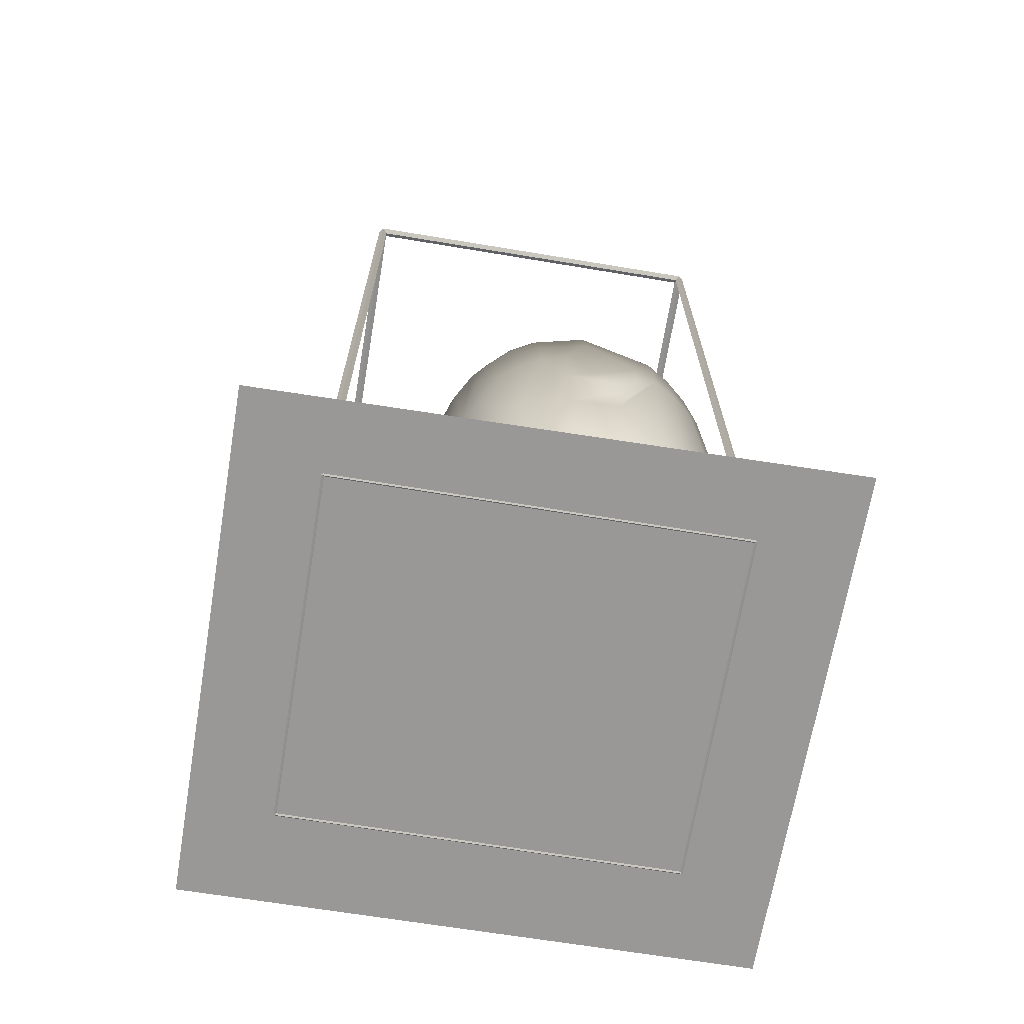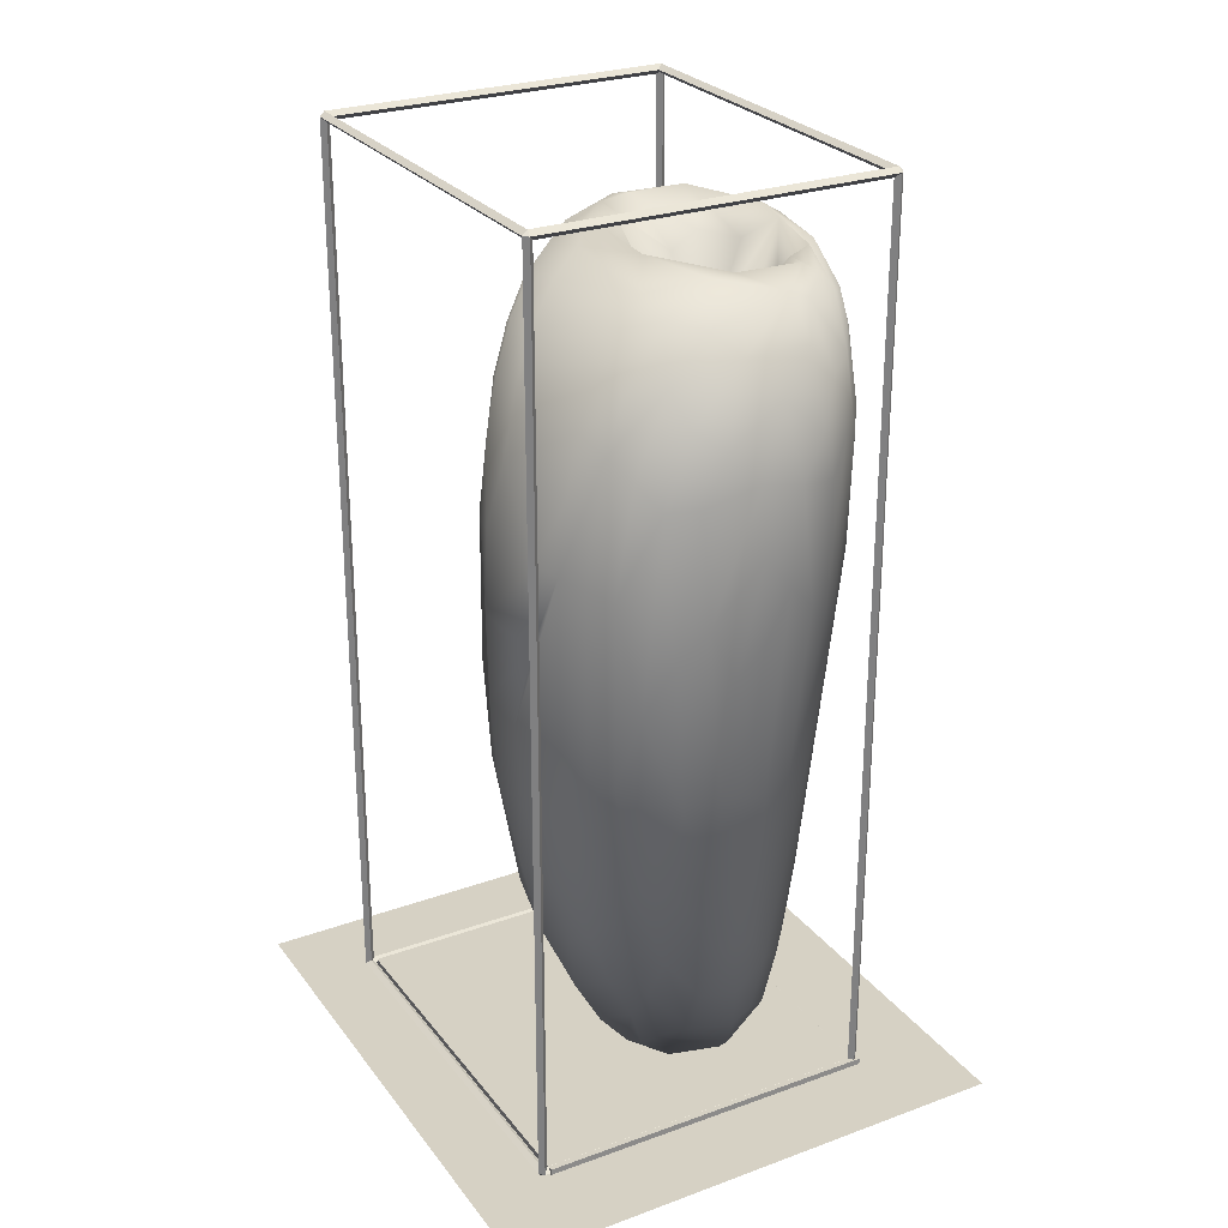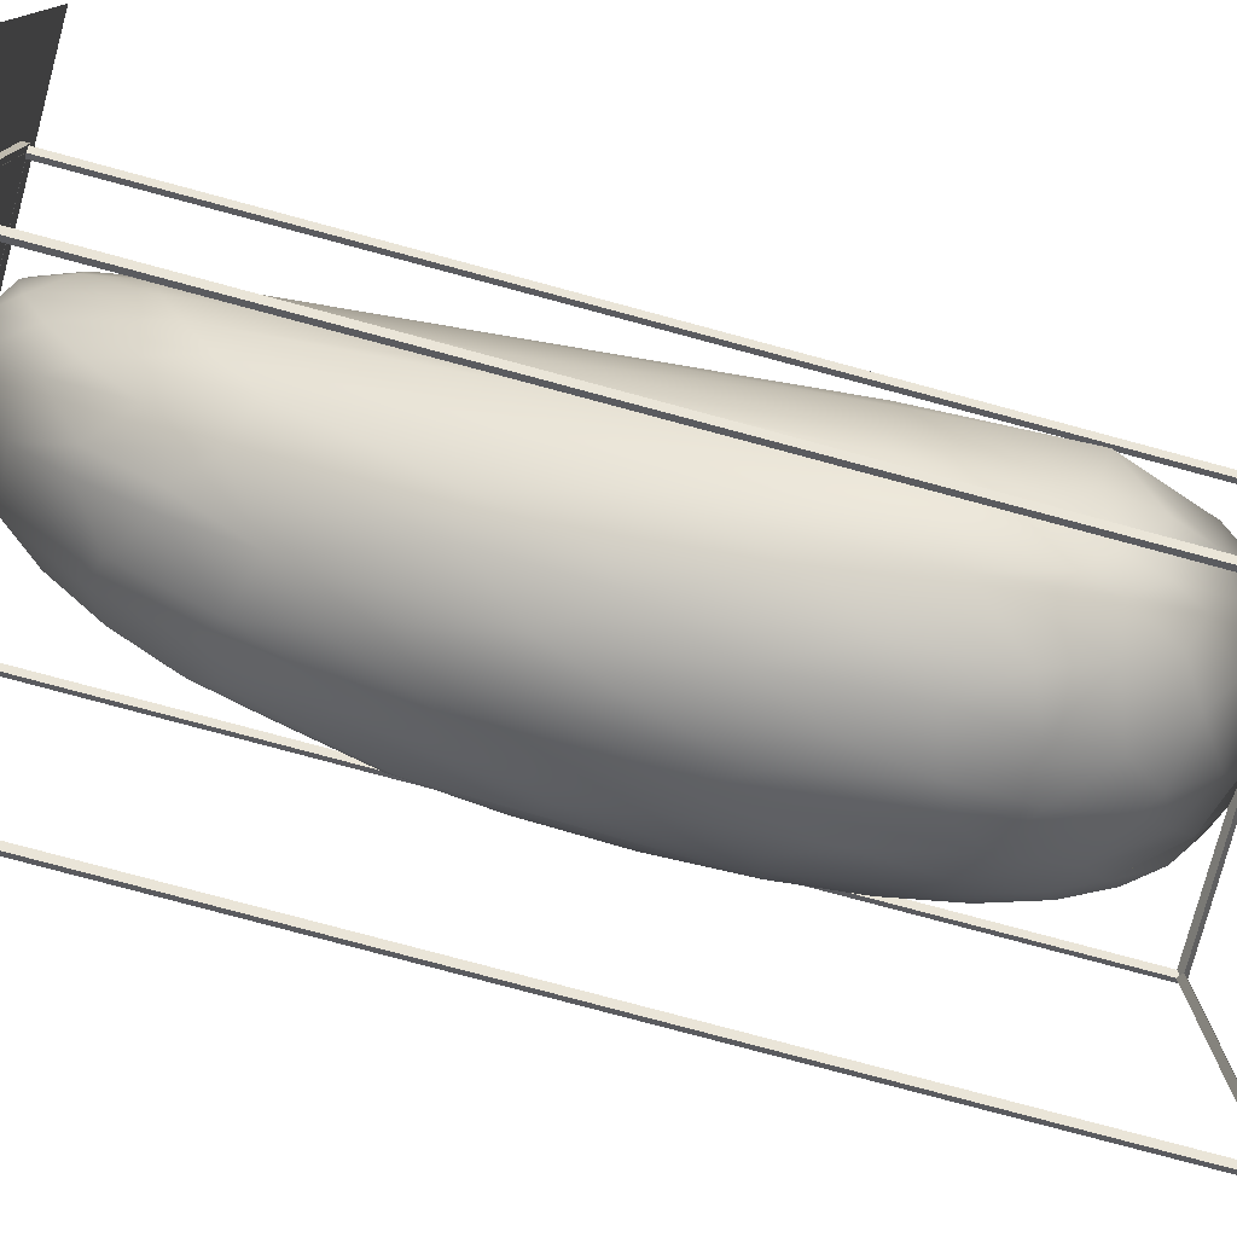
<metadata>
{"format":"obj","ext":"obj","renderer":"f3d","projection":"perspective","resolution":1024,"background":"white","views":[{"elev":-68.7,"azim":-99.4,"up":"+Y"},{"elev":26.7,"azim":-29.3,"up":"+Y"},{"elev":-78.0,"azim":74.9,"up":"+Z"}]}
</metadata>
<code>
v  -8.675 15.62 -12.32
v  -10.23 24.72 -14.2
v  -4.375 18.65 -14.43
v  -3.79 12.2 -12.5
v  -6.394 96.31 -7.537
v  -6.613 95.91 -4.258
v  -0.2754 91.26 -4.262
v  -3.119 96.66 -7.547
v  11.38 78.55 11.4
v  12.88 73.46 8.475
v  11.88 85.64 8.798
v  9.537 87.84 11.74
v  -14.34 17.76 8.286
v  -11.29 16.62 11.02
v  -15.48 27.18 10.73
v  -16.52 24.06 8.145
v  -12.35 79.72 -15.07
v  -10.49 76.18 -16.84
v  -13.29 58.15 -16.12
v  -14.7 69.96 -14.66
v  -19.41 39.68 8.023
v  -18.03 41.48 10.63
v  -18.36 65.21 10.99
v  -19.85 65.76 8.307
v  2.36 15.6 -12.32
v  0.8885 21.69 -14.3
v  5.01 23.5 -12.03
v  7.305 83.42 -15.25
v  6.445 72.32 -16.66
v  3.248 84.01 -17.25
v  4.617 88.47 -15.51
v  -10.62 90.86 11.86
v  -5.788 94.23 12
v  -11.47 92.76 9.01
v  8.141 85.1 14.19
v  5.301 84.3 16.33
v  7.159 78.01 16.01
v  9.685 76.43 13.81
v  -5.473 3.525 5.783
v  -5.355 2.573 -4.187
v  1.652 0.3586 -0.858
v  1.537 0.6738 2.562
v  8.989 13.55 -0.7908
v  8.854 13.83 2.364
v  7.924 8.463 2.428
v  8.073 8.165 -0.8123
v  -13.08 23.54 -12.03
v  -13.35 33.47 -14.03
v  -21.27 57.12 5.296
v  -21.63 57.08 -3.807
v  -21.45 47.48 -3.758
v  -21.68 47.32 2.264
v  15.09 82.04 -0.8168
v  12.34 86.35 -7.294
v  10.97 90.53 -7.397
v  11.66 91.77 2.525
v  7.712 16.33 -6.888
v  6.471 19.38 -9.614
v  8.043 57.79 -14.27
v  11.91 65.44 -9.683
v  1.149 37.93 16.57
v  4.69 40.9 14.96
v  7.052 57.95 15.24
v  4.832 58.28 16.89
v  0.9886 2.265 5.838
v  0.1086 5.186 8.809
v  -8.844 8.913 8.613
v  -9.372 95.31 5.903
v  -15.52 77.58 -12.65
v  -17.05 79.46 -10.06
v  -15.37 84.8 -10.23
v  -12.17 86.59 -13.02
v  -14.72 83.78 11.59
v  -15.93 85.66 8.798
v  -17.67 80.21 8.645
v  -16.33 78.59 11.4
v  -8.97 61.68 18.21
v  -9.503 74.17 17.54
v  -11.97 58.32 16.89
v  -7.075 42.99 17.77
v  -1.48 12.2 -12.5
v  -2.458 18.65 -14.43
v  -6.397 67.28 -18.88
v  -10.36 62.21 -17.69
v  -7.537 74.55 -18.24
v  -2.252 72.88 -19.16
v  -3.23 94.34 12.03
v  -3.175 91.19 9.114
v  -3.043 85.31 5.925
v  7.573 95.99 -0.8558
v  4.256 95.14 -10.59
v  3.033 96.65 -7.547
v  5.51 92.63 -0.8575
v  -14.14 31.17 13.01
v  -10.64 21.74 13.23
v  -1.991 15.25 13.51
v  -0.945 9.504 11.38
v  1.268 10.68 11.31
v  1.611 18.49 13.36
v  3.692 93.1 -13.31
v  7.439 89.59 -13.15
v  13.17 80.8 -7.165
v  12.08 79.43 -10.06
v  9.954 82.57 -12.85
v  3.461 79.46 17.82
v  2.435 87.84 16.53
v  -1.416 83.66 18.05
v  -3.912 76.01 18.89
v  -7.12 79.47 17.82
v  -3.083 7.169 -10.15
v  0.5812 3.555 -7.369
v  -8.851 7.335 -7.189
v  -11.54 14.5 -9.782
v  -14.64 16.37 -6.888
v  -15.17 13.86 2.364
v  -17.74 20.39 -0.772
v  -16.92 22.84 -6.756
v  6.734 27.13 10.73
v  7.128 17.72 8.286
v  12.5 65.69 8.307
v  9.549 64.46 13.38
v  4.593 16.59 11.02
v  5.294 31.13 13.01
v  -3.368 95.77 -10.61
v  -8.601 93.91 -10.55
v  -16.41 86.37 -7.294
v  -14.25 90.54 -7.397
v  -13.35 88.93 -10.37
v  -17.25 21.86 5.313
v  -19.68 28.47 -0.759
v  -19.09 29.67 5.236
v  -20.92 37.7 2.256
v  -20.7 37.98 -3.744
v  -19 73.51 8.475
v  -18.2 80.84 -7.165
v  -3.258 59.42 -19.12
v  1.59 78.3 -18.44
v  3.887 62.19 -17.69
v  5.188 7.323 -7.189
v  3.857 10.81 -9.946
v  -3.258 59.42 19.12
v  -4.044 49.71 18.59
v  -0.4598 64.73 19.08
v  0.6695 75 18.83
v  -16.04 25.5 -9.472
v  -19.56 73.97 -7.019
v  -19.16 65.5 -9.683
v  -20.44 65.97 -6.875
v  3.1 85.23 5.925
v  -0.2286 89.58 9.118
v  4.705 93.75 9.099
v  5.378 91.4 5.919
v  3.333 91.67 14.51
v  1.302 92.47 14.55
v  -4.795 87.84 16.53
v  10.67 37.89 -3.744
v  10.07 38.9 -6.636
v  13 65.9 -6.875
v  -6.074 31.47 16.63
v  -4.58 22.38 15.25
v  -1.254 23.31 15.21
v  -6.217 56.02 18.75
v  -11.56 38.57 -15.82
v  -10.05 47.47 -17.28
v  -6.871 37.15 -17.22
v  -9.193 31.44 -15.87
v  -5.011 45.2 -18.21
v  -0.5053 38.98 -17.22
v  -4.71 26.41 -15.98
v  -8.832 4.524 2.488
v  -12.19 8.484 2.428
v  -11.91 11.18 -7.041
v  -8.848 6.08 5.684
v  -11.75 12.69 8.452
v  -3.033 82.42 2.568
v  -3.182 86.04 -0.858
v  -6.481 90.56 2.567
v  7.605 95.34 2.561
v  3.186 86.04 -0.858
v  3.391 82.41 2.568
v  10.58 89.81 8.921
v  7.986 90.86 11.86
v  9.427 93.94 5.87
v  6.804 94.59 9.067
v  10.73 71.58 -12.44
v  5.389 52.94 -15.98
v  1.981 47.45 -17.28
v  9.804 94.65 -0.8516
v  8.455 91.91 -10.48
v  -15.72 57.84 -14.27
v  -11.81 93.43 -7.47
v  -2.877 86.23 -17.38
v  -5.046 89.92 -15.58
v  1.047 90.75 -15.63
v  13.4 66.08 5.396
v  8.204 15.22 5.427
v  14 66.34 -0.7814
v  13.9 66.29 2.339
v  -17.39 87.76 -0.8321
v  -13.84 89.82 8.921
v  -15.11 91.91 -0.8439
v  -20.71 74.89 -0.7992
v  -19.29 82.08 -0.8168
v  5.728 6.07 5.684
v  4.556 8.9 8.613
v  4.858 74.15 17.54
v  2.543 61.66 18.21
v  -3.598 68.52 19.26
v  4.041 2.57 -4.187
v  6.45 4.516 2.488
v  3.151 4.801 -7.305
v  1.936 8.374 -10.08
v  -6.099 10.69 11.31
v  -6.325 16.34 13.46
v  -15.26 45.03 -14.04
v  -14.85 29.07 -11.91
v  -19.39 48.89 -9.407
v  -17.73 50.02 -11.91
v  -20.91 66.15 5.396
v  -21.26 66.28 -3.881
v  -7.067 88.47 -15.51
v  -7.761 82.03 -17.14
v  -7.486 90.24 14.44
v  -11.5 85.11 14.19
v  -12.65 73.83 15.82
v  -10.01 81.53 16.19
v  -9.548 96 -4.248
v  -12.52 94.66 -0.8516
v  6.118 92.93 11.95
v  4.008 94.15 12
v  2.913 38.54 -15.82
v  -1.924 41.49 17.76
v  -19.94 38.98 -6.636
v  -14.63 76.46 13.81
v  -16.47 64.51 13.38
v  -14.52 52.17 15.1
v  -3.164 93.86 -13.34
v  -7.886 91.72 -13.25
v  -11.23 31.57 15.01
v  -10.55 41.34 16.58
v  0.2031 82.64 -0.858
v  0.3745 78.31 2.568
v  -7.457 52.19 -18.34
v  6.155 5.136 -4.112
v  8.59 14.38 -3.914
v  -2.876 80.19 -18.55
v  0.9266 67.26 -18.88
v  -16.27 43.74 12.98
v  -0.5135 50.23 -18.3
v  13.39 73.92 -7.019
v  0.2135 82.16 5.926
v  2.57 92.99 -4.261
v  12.69 86.92 5.734
v  13.57 81.3 5.63
v  8.885 86.57 -13.02
v  8.184 79.7 -15.07
v  8.817 69.92 -14.66
v  -17.46 64.87 -12.23
v  1.312 1.307 -4.229
v  6.601 4.207 -0.8329
v  -24.96 0.886 13.13
v  -24.45 0.3692 13.13
v  -24.96 0.3692 12.62
v  -25.48 0.3692 13.13
v  -24.96 0.3692 13.65
v  -24.96 -0.1476 13.13
v  13.72 0.886 13.13
v  14.23 0.3692 13.13
v  13.72 0.3692 12.62
v  13.2 0.3692 13.13
v  13.72 0.3692 13.65
v  13.72 -0.1476 13.13
v  -24.96 0.886 -30.51
v  -24.45 0.3692 -30.51
v  -24.96 0.3692 -31.02
v  -25.48 0.3692 -30.51
v  -24.96 0.3692 -29.99
v  -24.96 -0.1476 -30.51
v  13.72 0.886 -30.51
v  14.23 0.3692 -30.51
v  13.72 0.3692 -31.02
v  13.2 0.3692 -30.51
v  13.72 0.3692 -29.99
v  13.72 -0.1476 -30.51
v  -24.96 102.1 13.13
v  -24.45 101.6 13.13
v  -24.96 101.6 12.62
v  -25.48 101.6 13.13
v  -24.96 101.6 13.65
v  -24.96 101.1 13.13
v  13.72 102.1 13.13
v  14.23 101.6 13.13
v  13.72 101.6 12.62
v  13.2 101.6 13.13
v  13.72 101.6 13.65
v  13.72 101.1 13.13
v  -24.96 102.1 -30.51
v  -24.45 101.6 -30.51
v  -24.96 101.6 -31.02
v  -25.48 101.6 -30.51
v  -24.96 101.6 -29.99
v  -24.96 101.1 -30.51
v  13.72 102.1 -30.51
v  14.23 101.6 -30.51
v  13.72 101.6 -31.02
v  13.2 101.6 -30.51
v  13.72 101.6 -29.99
v  13.72 101.1 -30.51
v  -24.96 101.1 13.13
v  14.33 0.2114 -29.88
v  14.33 0.2114 13.78
v  -24.31 0.2114 13.78
v  -24.31 0.2114 -29.88
v  14.33 0.8721 -29.88
v  -24.31 0.8721 -29.88
v  -24.31 0.8721 13.78
v  14.33 0.8721 13.78
g Sphere007
f 1 2 3
f 3 4 1
f 5 6 7
f 7 8 5
f 9 10 11
f 11 12 9
f 13 14 15
f 15 16 13
f 17 18 19
f 19 20 17
f 21 22 23
f 23 24 21
f 25 26 27
f 28 29 30
f 30 31 28
f 32 33 34
f 35 36 37
f 37 38 35
f 39 40 41
f 41 42 39
f 43 44 45
f 45 46 43
f 2 1 47
f 47 48 2
f 49 50 51
f 51 52 49
f 53 54 55
f 55 56 53
f 57 58 59
f 59 60 57
f 61 62 63
f 63 64 61
f 65 66 67
f 67 39 65
f 33 68 34
f 69 70 71
f 71 72 69
f 73 74 75
f 75 76 73
f 77 78 79
f 79 80 77
f 26 25 81
f 81 82 26
f 83 84 85
f 85 86 83
f 68 87 88
f 88 89 68
f 90 91 92
f 92 93 90
f 94 15 14
f 14 95 94
f 96 97 98
f 98 99 96
f 31 100 101
f 101 28 31
f 102 103 104
f 104 54 102
f 105 36 106
f 106 107 105
f 78 77 108
f 108 109 78
f 110 111 112
f 112 113 110
f 114 115 116
f 116 117 114
f 118 119 120
f 120 121 118
f 99 98 122
f 122 123 99
f 8 124 125
f 125 5 8
f 71 126 127
f 127 128 71
f 129 116 115
f 115 13 129
f 130 131 132
f 132 133 130
f 24 23 76
f 76 134 24
f 126 71 70
f 70 135 126
f 136 83 86
f 137 30 29
f 29 138 137
f 58 57 139
f 139 140 58
f 141 142 143
f 144 105 107
f 107 108 144
f 47 114 117
f 117 145 47
f 146 70 147
f 147 148 146
f 149 150 151
f 151 152 149
f 106 153 154
f 154 155 106
f 156 157 158
f 159 160 161
f 162 77 80
f 80 142 162
f 163 164 165
f 165 166 163
f 167 168 169
f 112 170 171
f 171 172 112
f 170 173 174
f 174 171 170
f 175 176 177
f 178 93 179
f 179 180 178
f 12 11 181
f 182 183 178
f 178 184 182
f 103 185 104
f 186 187 138
f 138 29 186
f 91 90 188
f 188 189 91
f 19 190 20
f 128 191 5
f 5 125 128
f 192 193 194
f 195 120 119
f 119 196 195
f 44 156 197
f 197 198 44
f 199 74 200
f 200 201 199
f 202 134 75
f 75 203 202
f 204 205 66
f 66 65 204
f 196 119 122
f 122 45 196
f 37 206 64
f 64 63 37
f 143 207 144
f 144 208 143
f 209 210 42
f 42 41 209
f 211 212 140
f 140 139 211
f 53 102 54
f 197 156 158
f 213 214 95
f 95 14 213
f 163 215 190
f 190 19 163
f 216 145 217
f 217 218 216
f 50 49 219
f 219 220 50
f 219 24 134
f 134 202 219
f 72 221 17
f 17 69 72
f 222 221 193
f 193 192 222
f 155 154 223
f 224 225 226
f 68 227 228
f 228 34 68
f 176 7 6
f 6 177 176
f 188 183 56
f 56 55 188
f 153 229 230
f 230 154 153
f 230 151 150
f 150 87 230
f 121 120 10
f 10 9 121
f 63 121 38
f 38 37 63
f 231 168 187
f 187 186 231
f 168 26 169
f 61 99 62
f 232 159 161
f 217 233 148
f 148 147 217
f 133 233 117
f 117 130 133
f 16 15 22
f 22 21 16
f 225 224 234
f 225 234 235
f 235 236 225
f 65 42 210
f 210 204 65
f 100 31 194
f 194 237 100
f 193 238 237
f 237 194 193
f 159 239 160
f 239 159 240
f 240 236 239
f 180 179 241
f 241 242 180
f 177 68 89
f 89 175 177
f 136 243 83
f 19 84 164
f 164 163 19
f 35 182 229
f 229 153 35
f 153 106 36
f 36 35 153
f 244 139 57
f 57 245 244
f 212 211 111
f 111 110 212
f 4 3 82
f 82 81 4
f 123 122 118
f 192 194 31
f 31 30 192
f 86 246 137
f 137 247 86
f 236 248 94
f 94 239 236
f 236 235 248
f 136 249 167
f 197 158 250
f 60 59 185
f 185 103 60
f 160 214 96
f 96 161 160
f 66 97 213
f 213 67 66
f 14 174 67
f 67 213 14
f 13 115 171
f 171 174 13
f 73 200 74
f 149 180 242
f 242 251 149
f 252 179 93
f 93 92 252
f 11 253 181
f 254 11 10
f 10 53 254
f 135 203 199
f 199 126 135
f 201 127 126
f 126 199 201
f 141 162 142
f 218 190 215
f 215 216 218
f 216 215 48
f 48 47 216
f 101 91 189
f 255 55 54
f 54 104 255
f 238 193 221
f 221 72 238
f 231 59 27
f 124 8 92
f 92 91 124
f 138 249 247
f 247 137 138
f 123 118 121
f 113 112 172
f 32 34 200
f 200 73 32
f 224 226 155
f 155 223 224
f 148 220 146
f 203 135 146
f 146 202 203
f 108 107 109
f 155 109 107
f 107 106 155
f 12 181 182
f 74 199 203
f 203 75 74
f 97 96 214
f 214 213 97
f 165 169 166
f 178 90 93
f 183 188 90
f 90 178 183
f 177 6 227
f 227 68 177
f 50 148 233
f 233 51 50
f 104 256 28
f 28 255 104
f 185 257 256
f 256 104 185
f 232 161 61
f 61 207 232
f 84 19 18
f 18 85 84
f 222 17 221
f 154 87 33
f 33 223 154
f 154 230 87
f 207 64 206
f 206 144 207
f 131 16 21
f 21 132 131
f 24 49 52
f 52 21 24
f 139 244 209
f 209 211 139
f 245 43 46
f 46 244 245
f 227 5 191
f 191 228 227
f 150 251 89
f 89 88 150
f 150 149 251
f 30 137 246
f 246 192 30
f 85 222 192
f 192 246 85
f 63 123 121
f 205 204 45
f 45 122 205
f 147 258 218
f 218 217 147
f 190 218 258
f 258 20 190
f 136 167 243
f 233 217 145
f 145 117 233
f 136 86 247
f 136 247 249
f 179 252 7
f 7 241 179
f 243 164 84
f 84 83 243
f 259 111 211
f 211 209 259
f 40 112 111
f 111 259 40
f 143 232 207
f 197 53 198
f 197 250 102
f 102 53 197
f 80 240 159
f 159 232 80
f 181 56 183
f 183 182 181
f 253 53 56
f 56 181 253
f 29 256 257
f 257 186 29
f 161 96 99
f 99 61 161
f 144 206 105
f 208 144 108
f 77 162 208
f 208 108 77
f 184 229 182
f 69 17 20
f 20 258 69
f 2 166 169
f 169 3 2
f 82 169 26
f 16 129 13
f 131 130 116
f 116 129 131
f 205 98 97
f 97 66 205
f 195 198 53
f 53 10 195
f 180 149 152
f 152 178 180
f 152 151 184
f 184 178 152
f 113 172 114
f 114 47 113
f 68 33 87
f 244 260 209
f 210 209 260
f 158 60 103
f 103 250 158
f 210 260 46
f 46 45 210
f 204 210 45
f 40 39 170
f 170 112 40
f 166 2 48
f 48 163 166
f 78 226 225
f 225 79 78
f 245 57 157
f 157 156 245
f 44 43 156
f 53 253 254
f 115 114 172
f 172 171 115
f 86 85 246
f 5 227 6
f 80 79 240
f 186 257 59
f 59 231 186
f 168 231 26
f 231 27 26
f 85 18 222
f 79 225 236
f 236 240 79
f 117 116 130
f 125 238 72
f 72 128 125
f 72 71 128
f 214 160 239
f 239 95 214
f 239 94 95
f 98 205 122
f 67 173 39
f 232 143 142
f 142 80 232
f 55 255 189
f 189 188 55
f 207 61 64
f 202 146 220
f 220 219 202
f 133 132 52
f 52 51 133
f 233 133 51
f 198 195 196
f 196 44 198
f 44 196 45
f 21 52 132
f 76 75 134
f 113 1 4
f 4 110 113
f 81 212 110
f 110 4 81
f 206 37 36
f 36 105 206
f 252 92 8
f 8 7 252
f 120 195 10
f 91 101 100
f 237 124 91
f 91 100 237
f 259 41 40
f 41 259 209
f 11 254 253
f 25 140 212
f 212 81 25
f 70 146 135
f 14 13 174
f 38 9 12
f 12 35 38
f 35 12 182
f 24 219 49
f 16 131 129
f 173 67 174
f 201 200 34
f 34 228 201
f 228 191 127
f 127 201 228
f 251 242 175
f 175 89 251
f 42 65 39
f 157 57 60
f 60 158 157
f 148 50 220
f 167 169 165
f 165 243 167
f 59 58 27
f 140 25 27
f 27 58 140
f 242 241 176
f 176 175 242
f 29 28 256
f 103 102 250
f 243 165 164
f 123 62 99
f 123 63 62
f 128 127 191
f 76 234 224
f 224 73 76
f 224 32 73
f 145 216 47
f 151 230 229
f 229 184 151
f 23 235 234
f 234 76 23
f 124 237 238
f 238 125 124
f 17 222 18
f 258 147 70
f 70 69 258
f 249 187 168
f 168 167 249
f 113 47 1
f 22 248 235
f 235 23 22
f 101 189 255
f 28 101 255
f 248 22 15
f 15 94 248
f 9 38 121
f 226 78 109
f 109 155 226
f 7 176 241
f 169 82 3
f 141 143 208
f 141 208 162
f 257 185 59
f 87 150 88
f 32 224 223
f 223 33 32
f 119 118 122
f 249 138 187
f 173 170 39
f 43 245 156
f 163 48 215
f 244 46 260
f 261 262 263
f 261 263 264
f 261 264 265
f 261 265 262
f 266 263 262
f 266 264 263
f 266 265 264
f 266 262 265
f 267 268 269
f 267 269 270
f 267 270 271
f 267 271 268
f 272 269 268
f 272 270 269
f 272 271 270
f 272 268 271
f 273 274 275
f 273 275 276
f 273 276 277
f 273 277 274
f 278 275 274
f 278 276 275
f 278 277 276
f 278 274 277
f 279 280 281
f 279 281 282
f 279 282 283
f 279 283 280
f 284 281 280
f 284 282 281
f 284 283 282
f 284 280 283
f 285 286 287
f 285 287 288
f 285 288 289
f 285 289 286
f 290 287 286
f 290 288 287
f 290 289 288
f 290 286 289
f 291 292 293
f 291 293 294
f 291 294 295
f 291 295 292
f 296 293 292
f 296 294 293
f 296 295 294
f 296 292 295
f 297 298 299
f 297 299 300
f 297 300 301
f 297 301 298
f 302 299 298
f 302 300 299
f 302 301 300
f 302 298 301
f 303 304 305
f 303 305 306
f 303 306 307
f 303 307 304
f 308 305 304
f 308 306 305
f 308 307 306
f 308 304 307
f 274 262 266
f 266 278 274
f 273 261 262
f 262 274 273
f 276 264 261
f 261 273 276
f 278 266 264
f 264 276 278
f 281 275 273
f 273 279 281
f 284 278 275
f 275 281 284
f 283 277 278
f 278 284 283
f 279 273 277
f 277 283 279
f 268 280 279
f 279 267 268
f 272 284 280
f 280 268 272
f 270 282 284
f 284 272 270
f 267 279 282
f 282 270 267
f 263 269 272
f 272 266 263
f 261 267 269
f 269 263 261
f 265 271 267
f 267 261 265
f 266 272 271
f 271 265 266
f 293 287 285
f 285 291 293
f 296 290 287
f 287 293 296
f 295 289 290
f 290 296 295
f 291 285 289
f 289 295 291
f 304 292 296
f 296 308 304
f 303 291 292
f 292 304 303
f 306 294 291
f 291 303 306
f 308 296 294
f 294 306 308
f 299 305 308
f 308 302 299
f 297 303 305
f 305 299 297
f 301 307 303
f 303 297 301
f 302 308 307
f 307 301 302
f 286 298 297
f 297 285 286
f 309 302 298
f 298 286 309
f 288 300 302
f 302 309 288
f 285 297 300
f 300 288 285
f 292 268 269
f 269 293 292
f 295 271 268
f 268 292 295
f 294 270 271
f 271 295 294
f 293 269 270
f 270 294 293
f 262 286 289
f 289 265 262
f 263 287 286
f 286 262 263
f 264 288 287
f 287 263 264
f 265 289 288
f 288 264 265
f 304 280 281
f 281 305 304
f 307 283 280
f 280 304 307
f 306 282 283
f 283 307 306
f 305 281 282
f 282 306 305
f 298 274 275
f 275 299 298
f 301 277 274
f 274 298 301
f 300 276 277
f 277 301 300
f 299 275 276
f 276 300 299
f 310 311 312
f 312 313 310
f 314 315 316
f 316 317 314
f 317 316 312
f 312 311 317
f 314 317 311
f 311 310 314
f 315 314 310
f 310 313 315
f 316 315 313
f 313 312 316
v  24.53 0 -39.86
v  -32.85 0 -39.72
v  -33.55 0 23.49
v  24.25 0 23.11
g shadow
f 318 319 320
f 320 321 318

</code>
